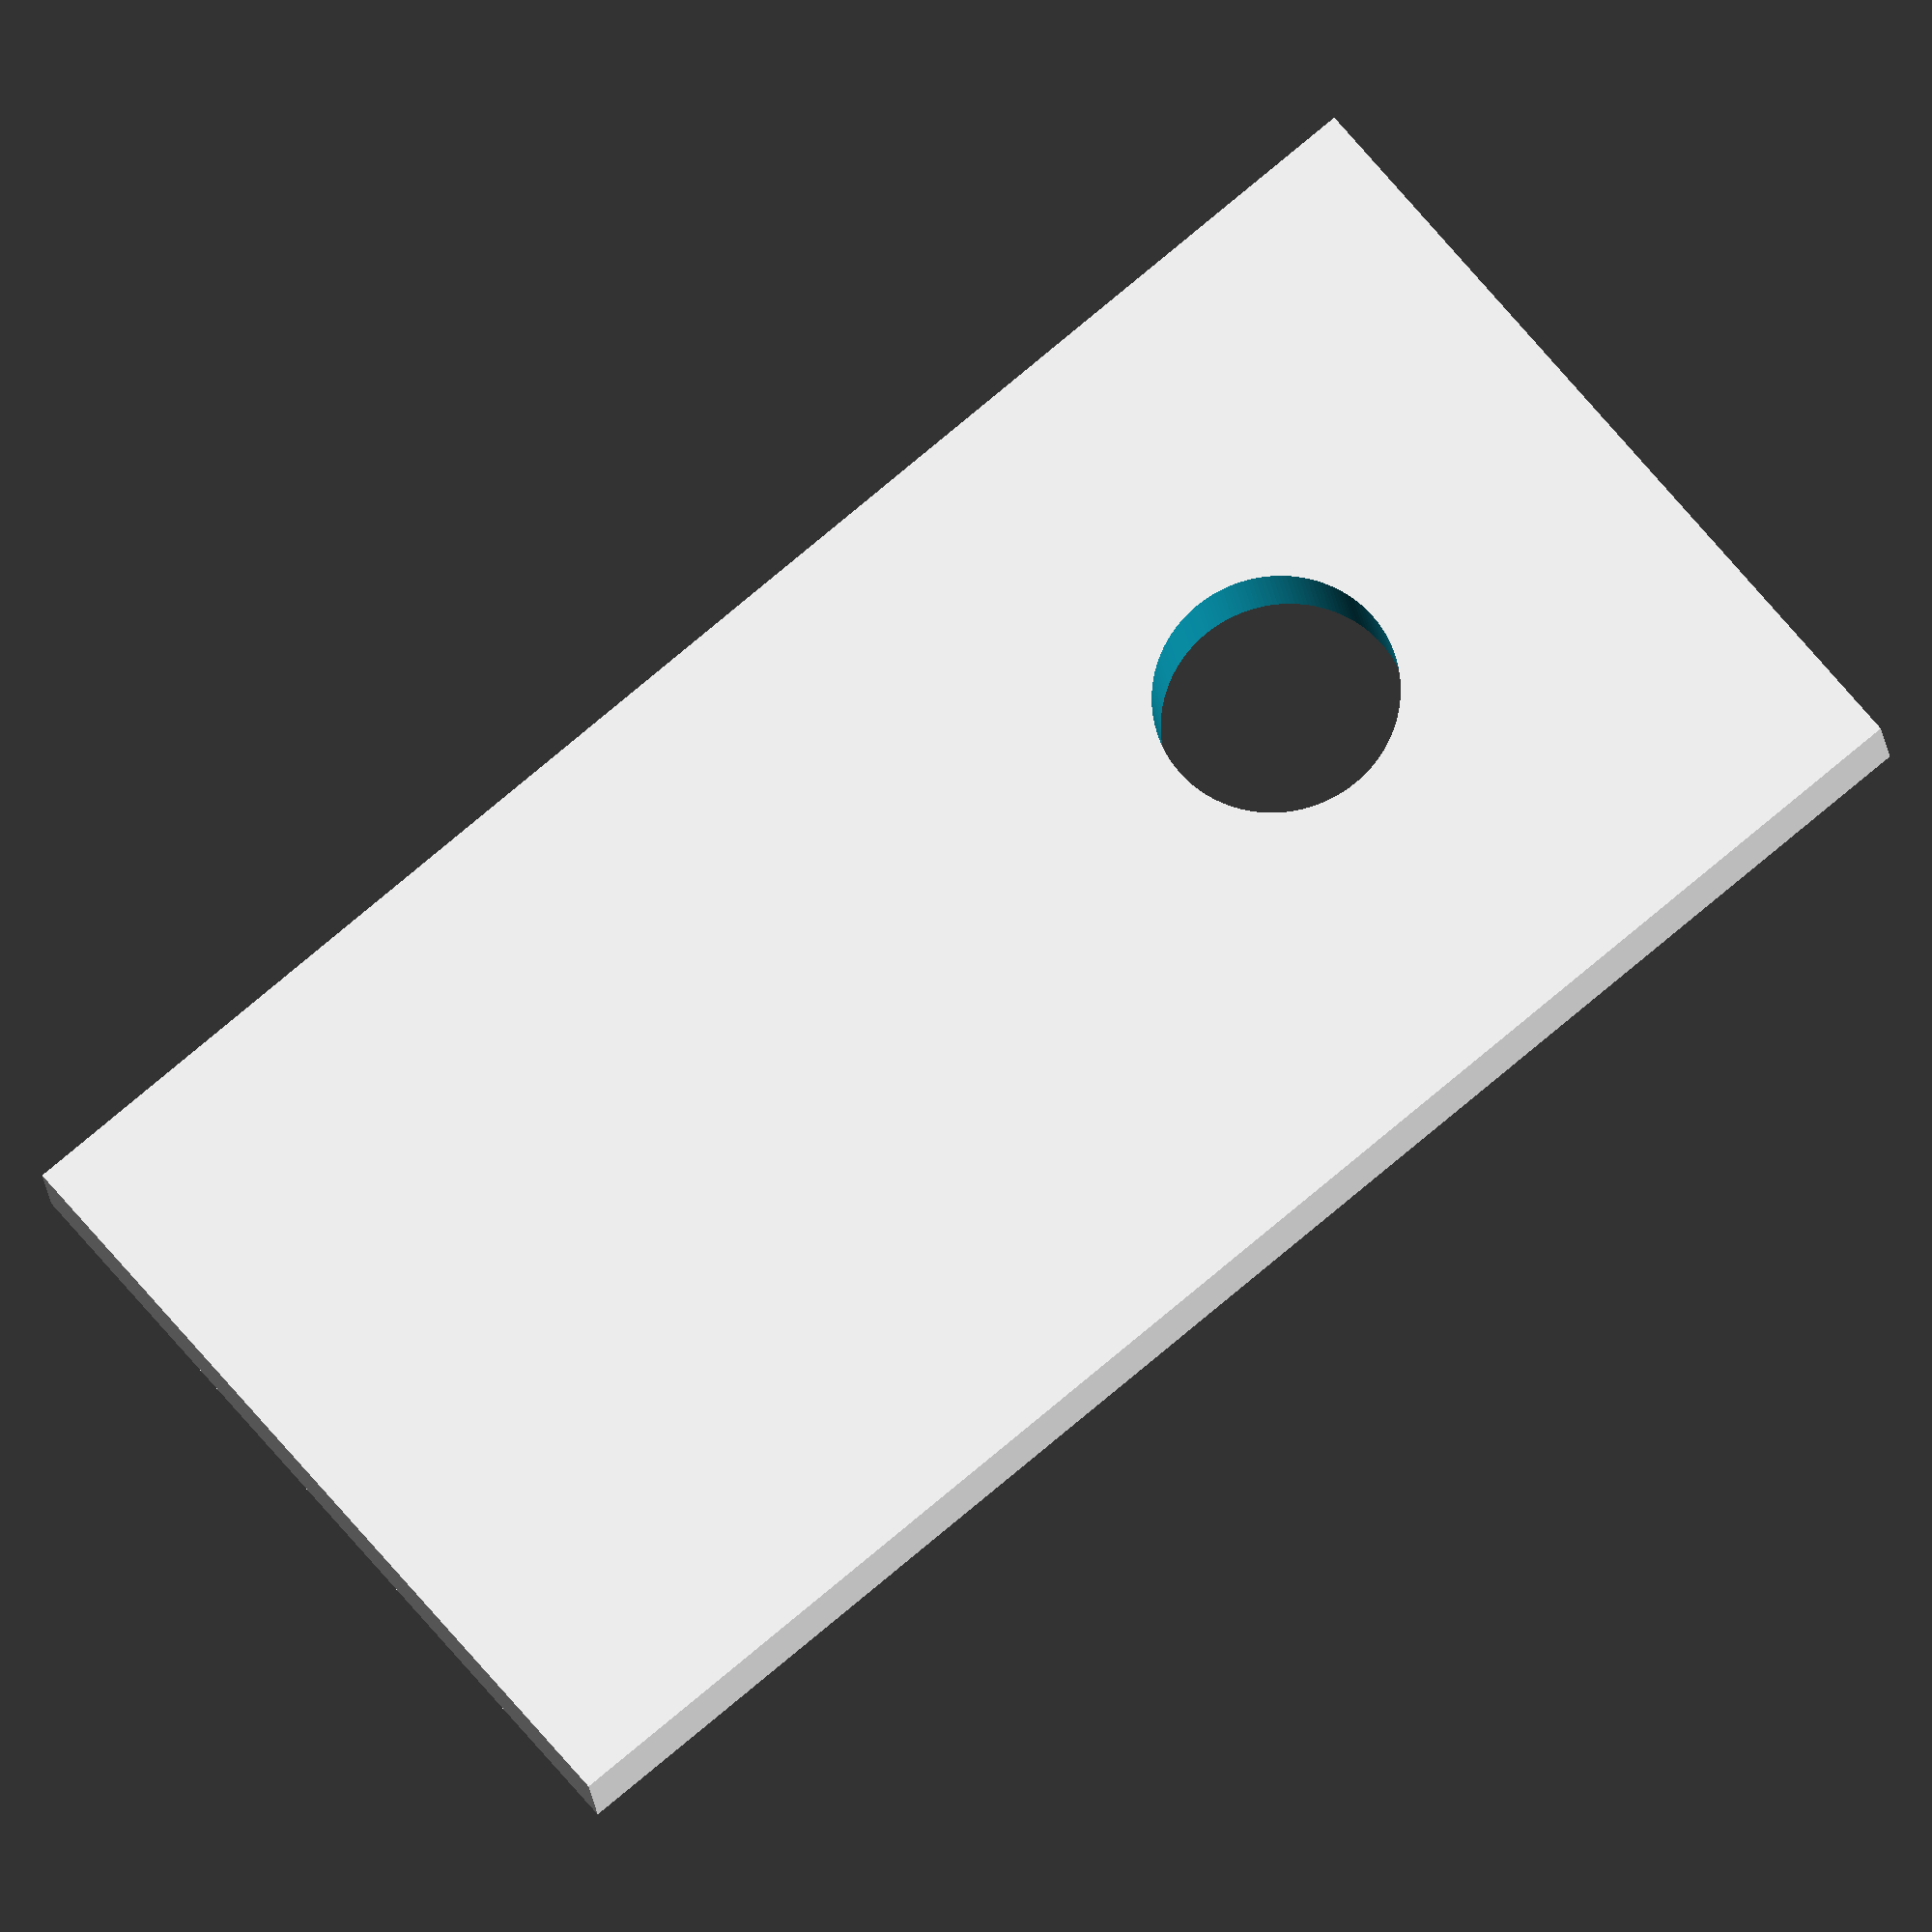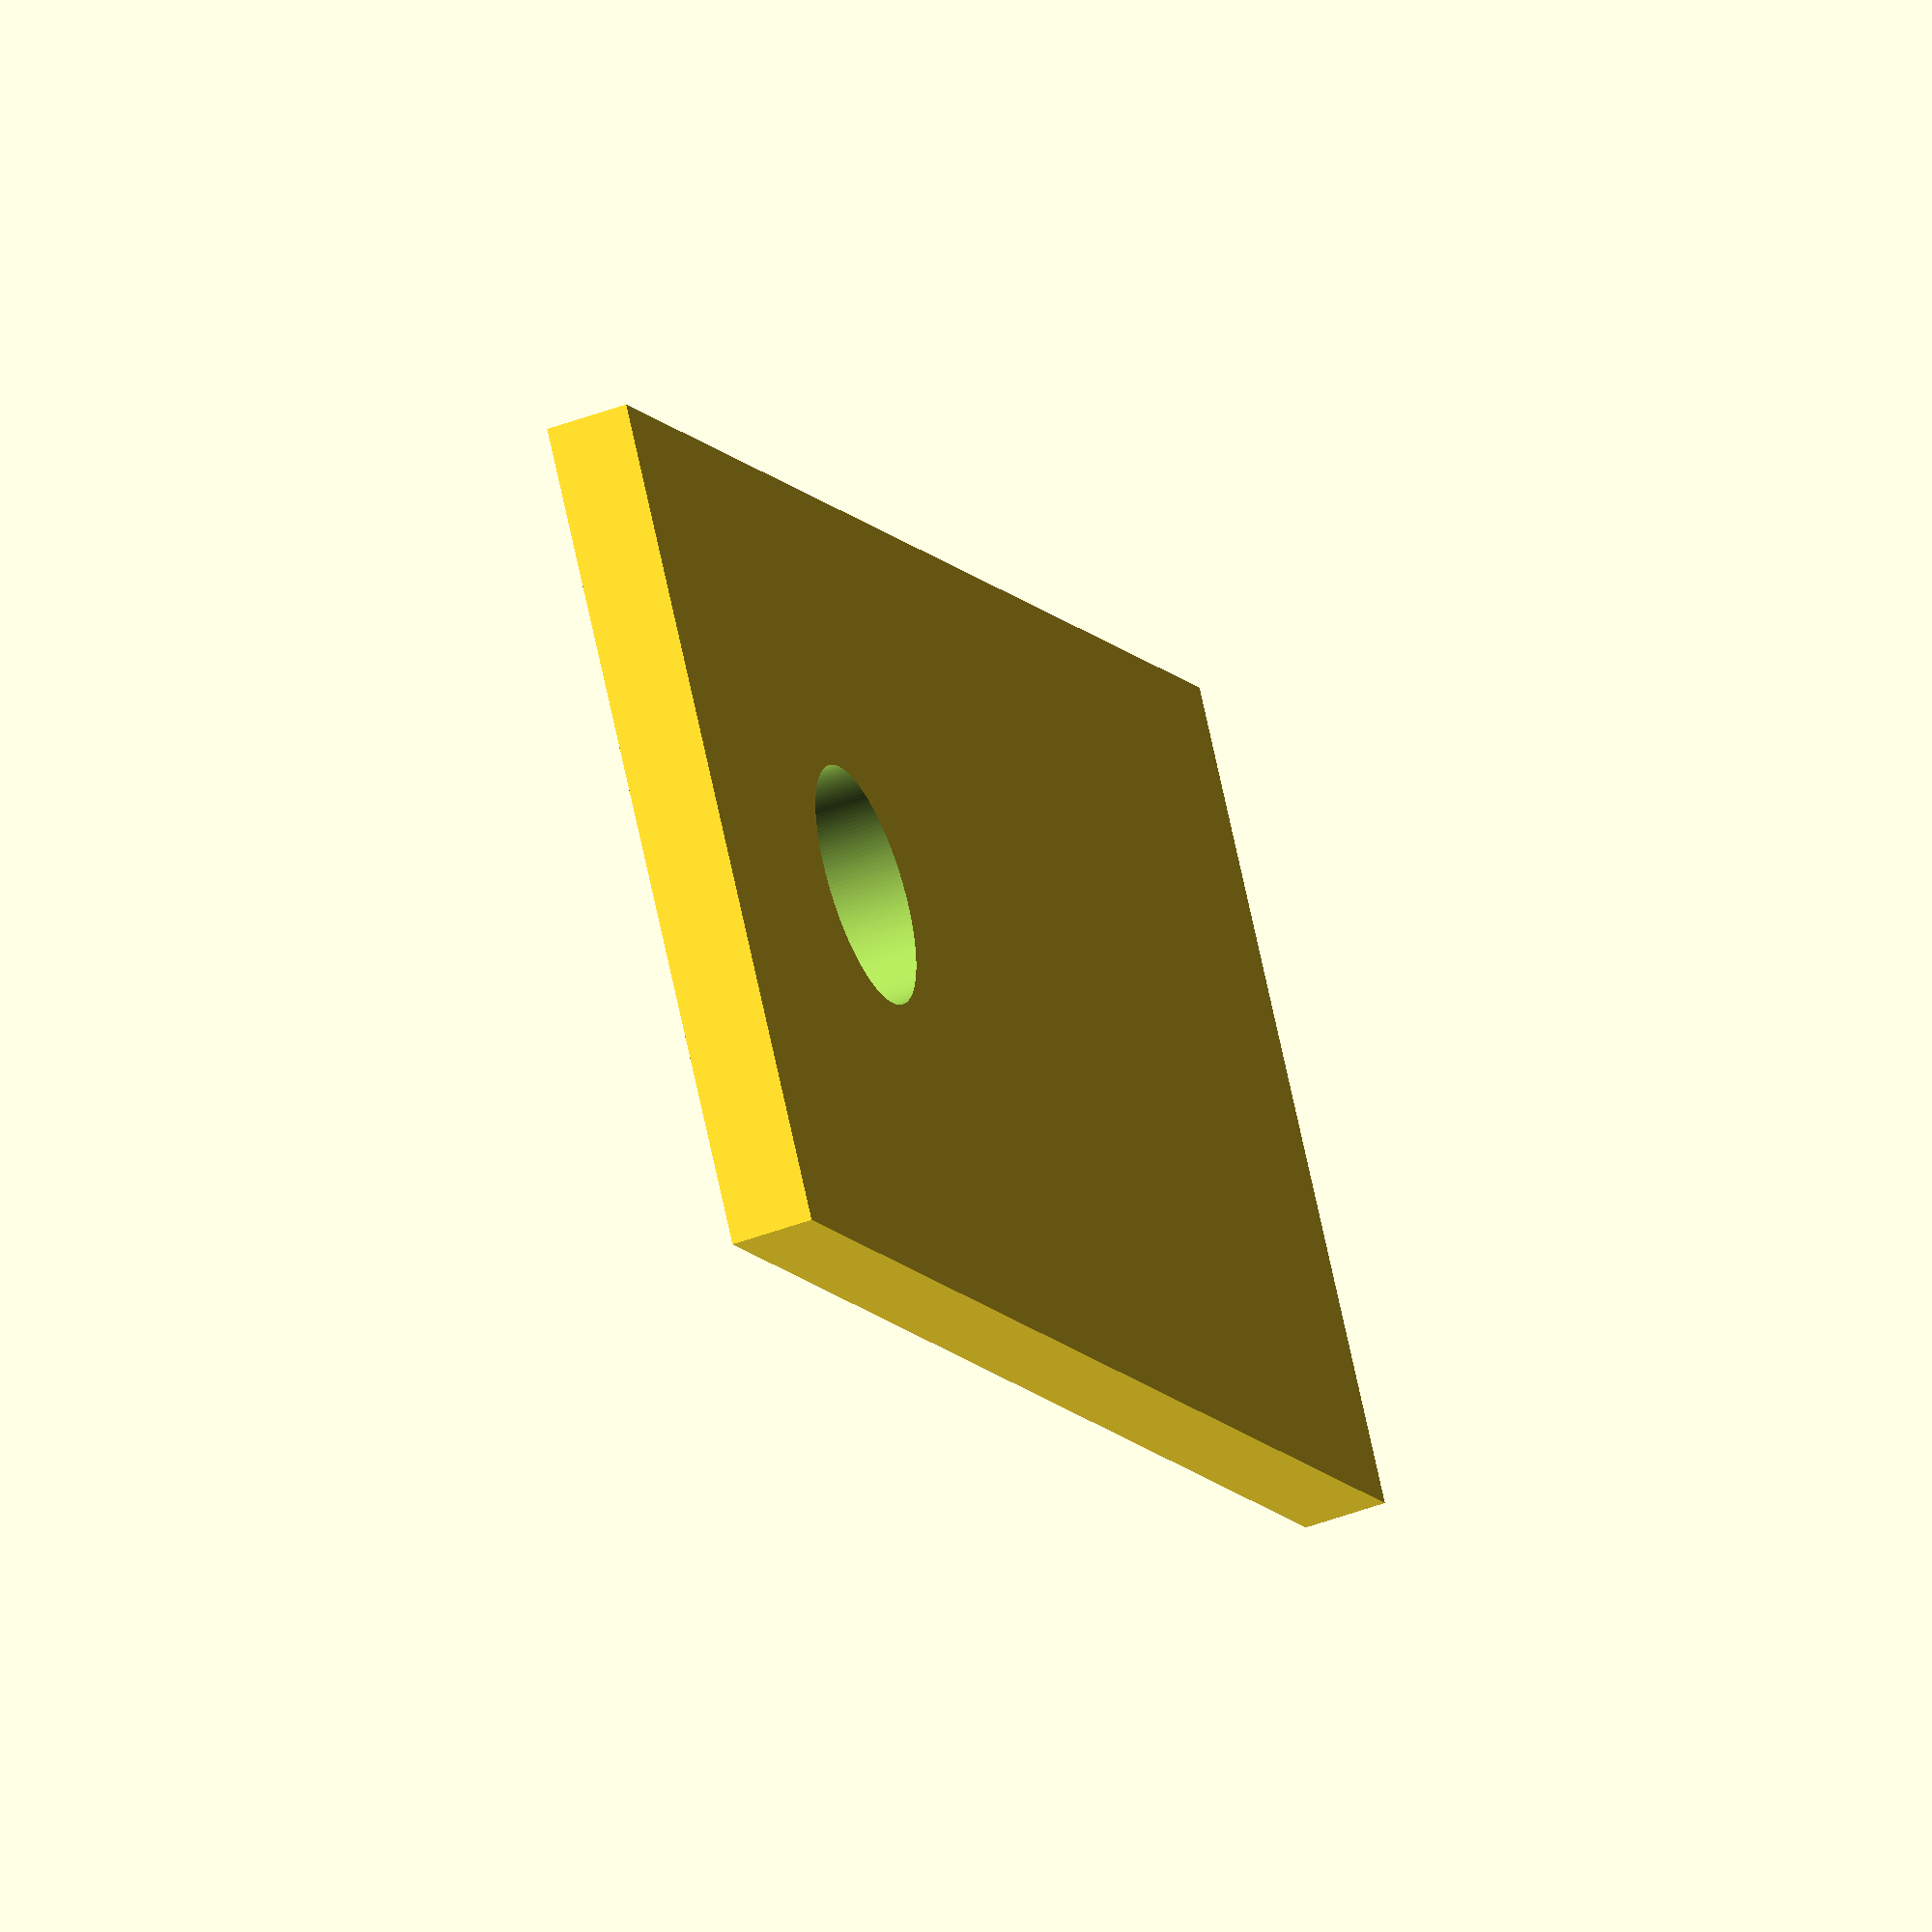
<openscad>
difference() {
    translate([0, 10, 0]) {
        cube([20, 2, 39]);
    }
    translate([20 / 2, 30, 10]) {
        rotate([90, 0, 0]) {
            // Bohrung befestigung an Gitter
            cylinder(d=5.8, h=60, $fn=180);
        }
    }
} 

</openscad>
<views>
elev=101.7 azim=170.5 roll=129.9 proj=o view=wireframe
elev=10.3 azim=283.2 roll=199.9 proj=o view=solid
</views>
